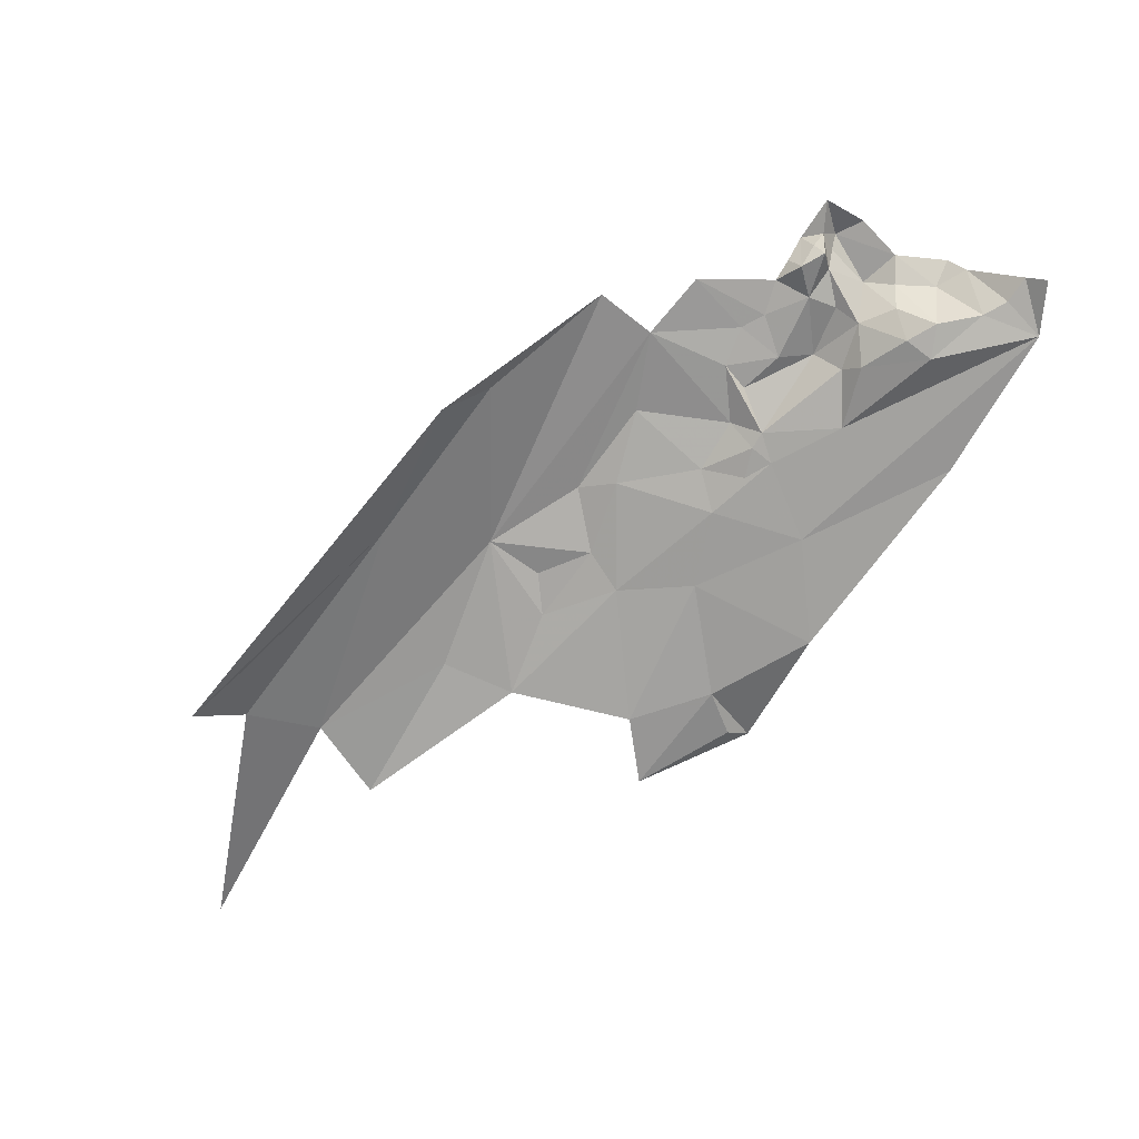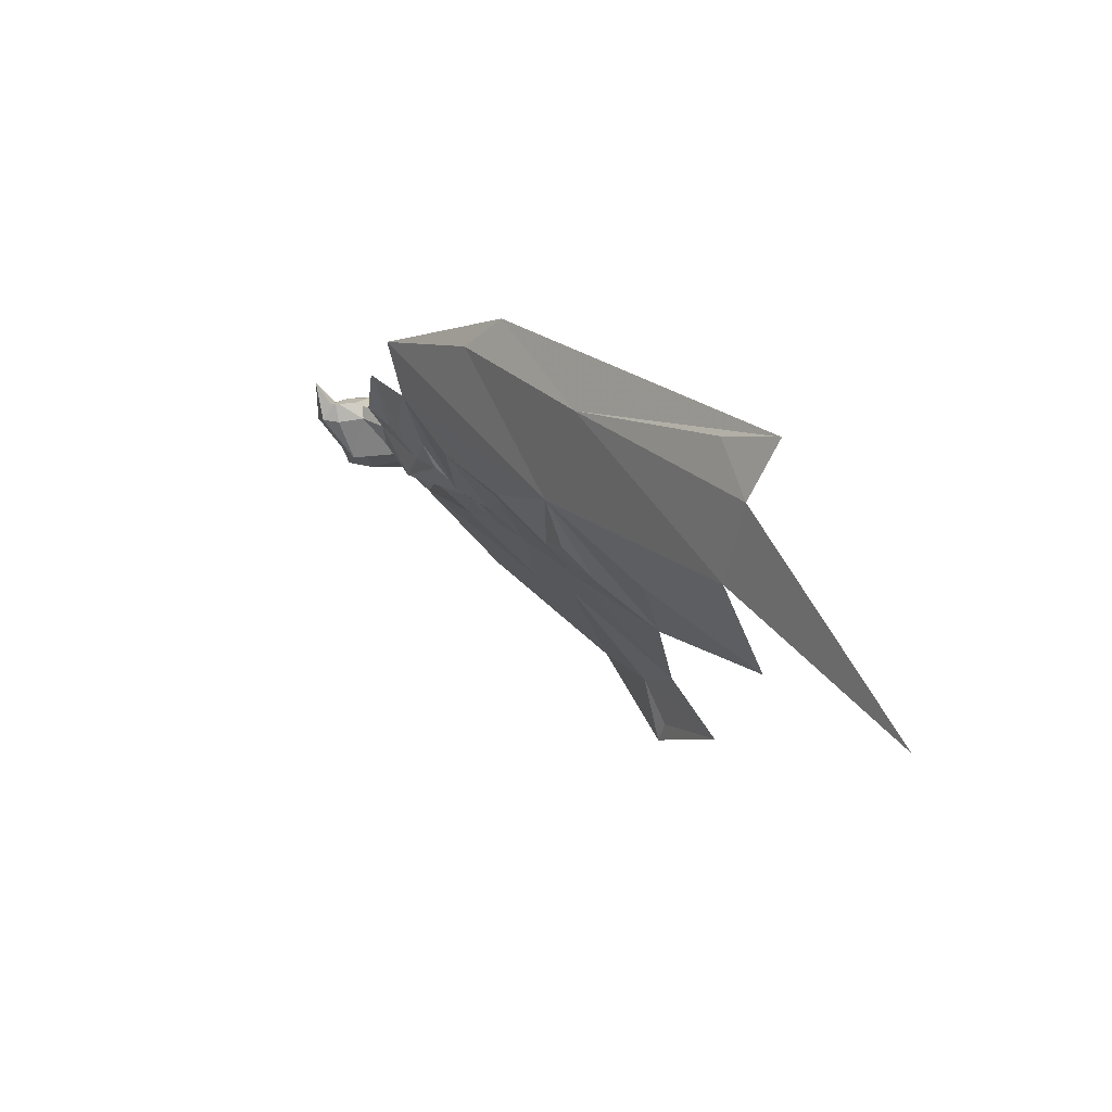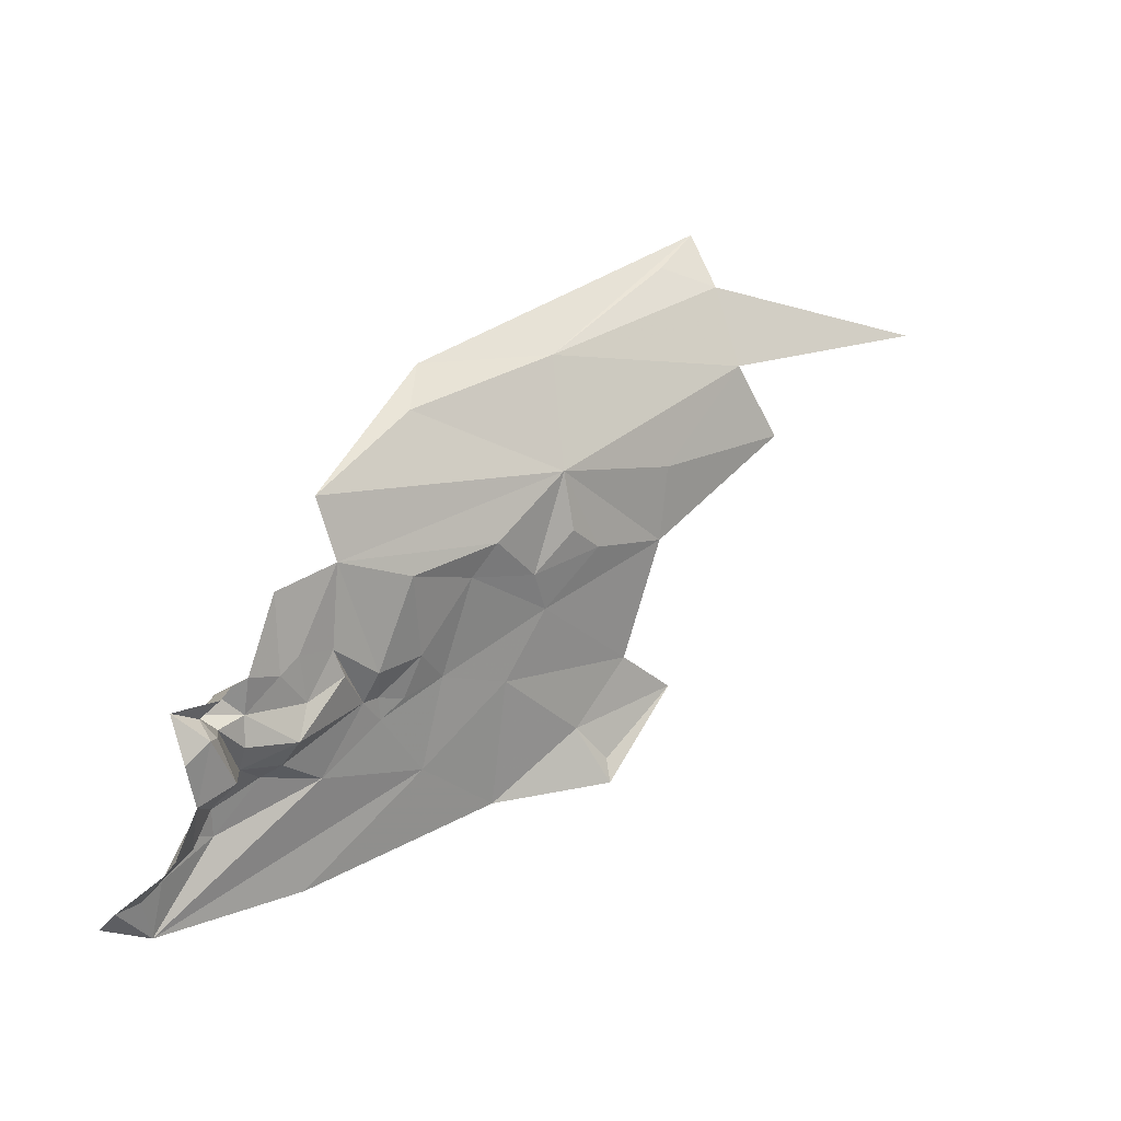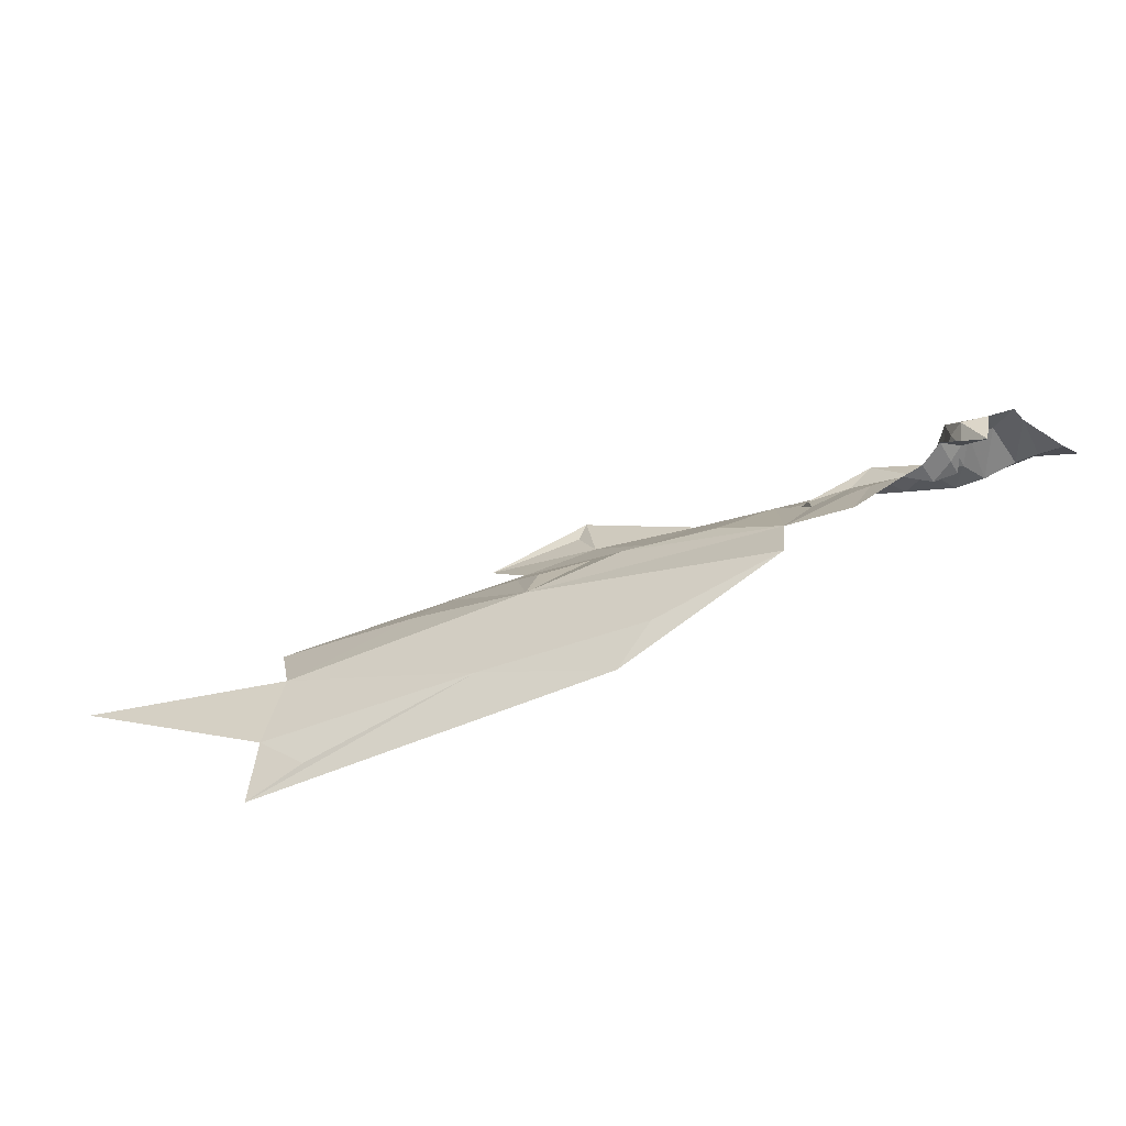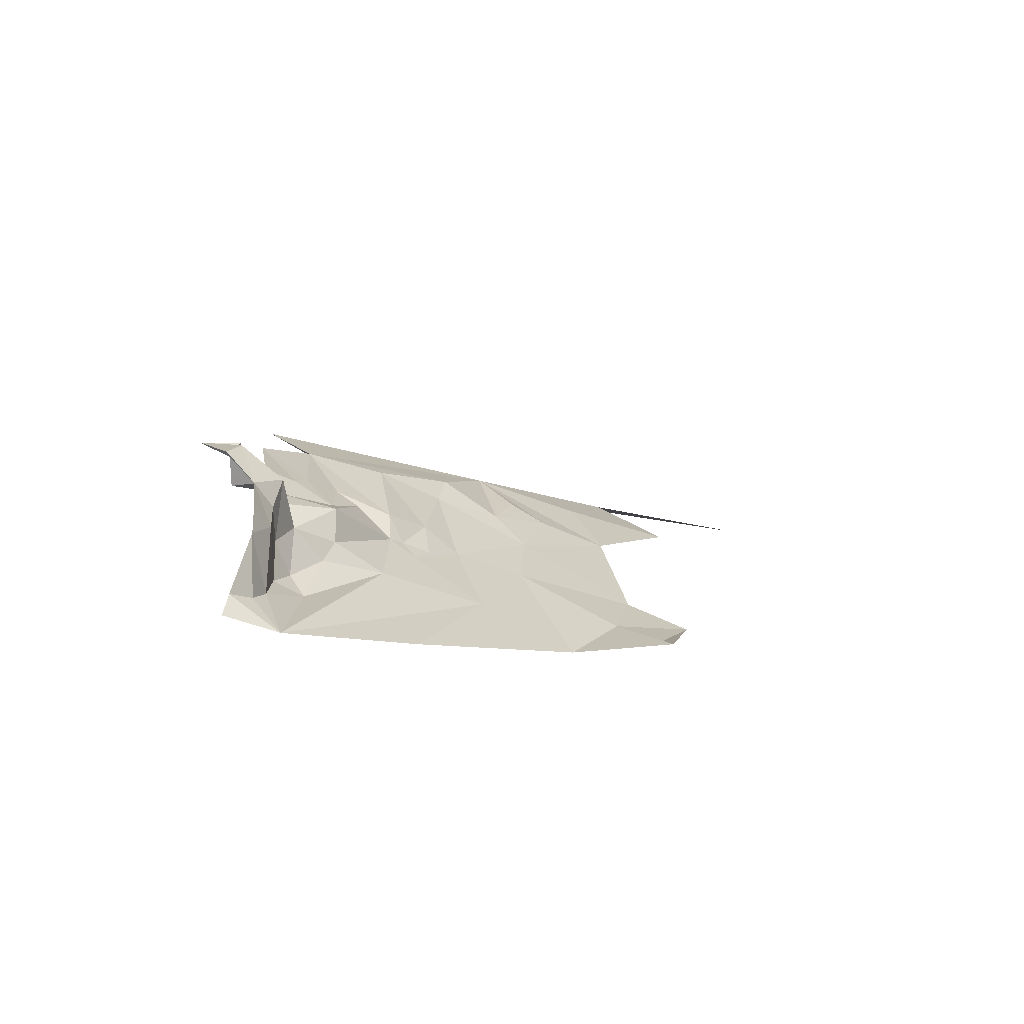
<metadata>
{"format":"obj","ext":"obj","renderer":"f3d","projection":"perspective","resolution":1024,"background":"white","views":[{"elev":-44.1,"azim":69.7,"up":"+Y"},{"elev":50.4,"azim":-103.4,"up":"+Z"},{"elev":1.9,"azim":162.8,"up":"+Z"},{"elev":30.2,"azim":25.8,"up":"+Y"},{"elev":20.3,"azim":153.5,"up":"+Y"}]}
</metadata>
<code>
v -3.843 6.931 0.6579
v -3.843 6.921 0.6324
v -3.867 6.918 0.6575
v -3.906 6.862 0.5807
v -3.829 6.871 0.5448
v -3.787 6.877 0.4781
v -3.889 6.901 0.6376
v -3.882 6.908 0.6116
v -3.759 6.903 0.5004
v -3.777 6.894 0.506
v -4.016 6.86 0.7193
v -4.069 6.835 0.7198
v -4.033 6.864 0.7439
v -4.083 6.816 0.6939
v -4.163 6.761 0.6526
v -4.185 6.779 0.7431
v -3.979 6.859 0.6646
v -3.965 6.89 0.722
v -3.908 6.912 0.733
v -3.861 6.929 0.7144
v -3.881 6.913 0.6708
v -3.898 6.838 0.4982
v -3.988 6.822 0.5794
v -4.09 6.84 0.795
v -3.86 6.879 0.5852
v -3.808 6.886 0.5488
v -3.826 6.881 0.5648
v -3.792 6.89 0.5192
v -3.822 6.927 0.6472
v -3.823 6.934 0.6243
v -3.842 6.905 0.594
v -3.843 6.919 0.6103
v -3.808 6.931 0.6343
v -3.787 6.967 0.6393
v -3.813 6.966 0.6206
v -3.808 6.954 0.6339
v -3.796 6.968 0.6052
v -3.806 6.952 0.5759
v -3.818 6.933 0.5725
v -3.807 6.929 0.5449
v -3.833 6.946 0.5901
v -3.891 6.918 0.778
v -3.968 6.872 0.8375
v -3.979 6.846 0.8708
v -3.935 6.867 0.6331
v -3.874 6.888 0.5941
v -3.999 6.838 0.6476
v -3.917 6.891 0.6541
v -4.257 6.761 0.8772
v -4.43 6.696 0.9078
v -4.244 6.745 0.9392
v -4.052 6.781 0.5468
v -4.122 6.769 0.5998
v -4.054 6.812 0.6405
v -3.819 6.906 0.5738
v -3.787 6.933 0.5292
v -3.943 6.879 0.6545
v -3.947 6.861 0.636
v -3.968 6.85 0.6338
v -3.907 6.898 0.6729
v -3.95 6.854 0.6196
v -4.151 6.764 0.5568
v -4.088 6.819 0.8804
v -4.187 6.793 0.7988
v -4.295 6.741 0.8237
v -4.197 6.75 0.9527
v -4.232 6.721 0.9817
v -3.819 6.954 0.6215
v -3.749 6.893 0.4888
v -4.125 6.812 0.7391
v -3.812 6.943 0.6404
v -3.821 6.959 0.646
v -3.793 6.946 0.5402
v -3.83 6.941 0.653
v -4.1 6.83 0.752
v -4.207 6.739 0.6276
v -4.149 6.759 0.5748
f 1 2 3
f 4 5 6
f 7 2 8
f 9 6 10
f 11 12 13
f 14 15 16
f 17 11 18
f 14 12 11
f 19 20 21
f 6 22 23
f 24 13 12
f 25 5 4
f 26 5 27
f 28 6 5
f 29 2 1
f 30 31 32
f 33 2 29
f 34 35 36
f 37 38 35
f 39 38 40
f 41 35 38
f 42 43 44
f 42 19 24
f 4 45 46
f 47 11 17
f 45 48 8
f 21 20 3
f 24 43 42
f 49 50 51
f 52 53 54
f 22 52 23
f 27 55 26
f 31 30 41
f 34 37 35
f 26 28 5
f 56 9 10
f 40 56 28
f 40 26 39
f 40 28 26
f 57 17 18
f 58 59 17
f 45 60 48
f 57 19 60
f 45 57 60
f 45 61 58
f 52 62 53
f 24 49 63
f 64 65 49
f 16 65 64
f 27 31 55
f 46 45 8
f 7 48 60
f 7 8 48
f 66 51 67
f 63 49 51
f 23 4 6
f 61 45 4
f 19 13 24
f 19 57 18
f 25 27 5
f 25 31 27
f 68 30 36
f 68 41 30
f 14 54 15
f 61 4 23
f 39 41 38
f 55 31 41
f 59 47 17
f 61 23 47
f 1 3 20
f 67 44 63
f 63 66 67
f 63 51 66
f 31 8 32
f 31 46 8
f 9 69 6
f 13 18 11
f 13 19 18
f 16 70 14
f 16 24 70
f 28 10 6
f 28 56 10
f 29 71 33
f 72 34 36
f 57 58 17
f 57 45 58
f 63 43 24
f 63 44 43
f 73 40 38
f 73 56 40
f 36 71 72
f 36 33 71
f 29 72 71
f 29 74 72
f 29 1 74
f 14 47 54
f 14 11 47
f 46 25 4
f 46 31 25
f 55 39 26
f 55 41 39
f 12 75 24
f 12 14 70
f 70 75 12
f 70 24 75
f 53 15 54
f 53 76 15
f 53 77 76
f 62 77 53
f 62 76 77
f 61 59 58
f 61 47 59
f 3 7 21
f 3 2 7
f 23 54 47
f 23 52 54
f 30 33 36
f 30 2 33
f 60 21 7
f 60 19 21
f 35 68 36
f 35 41 68
f 2 32 8
f 2 30 32
f 24 64 49
f 24 16 64

</code>
